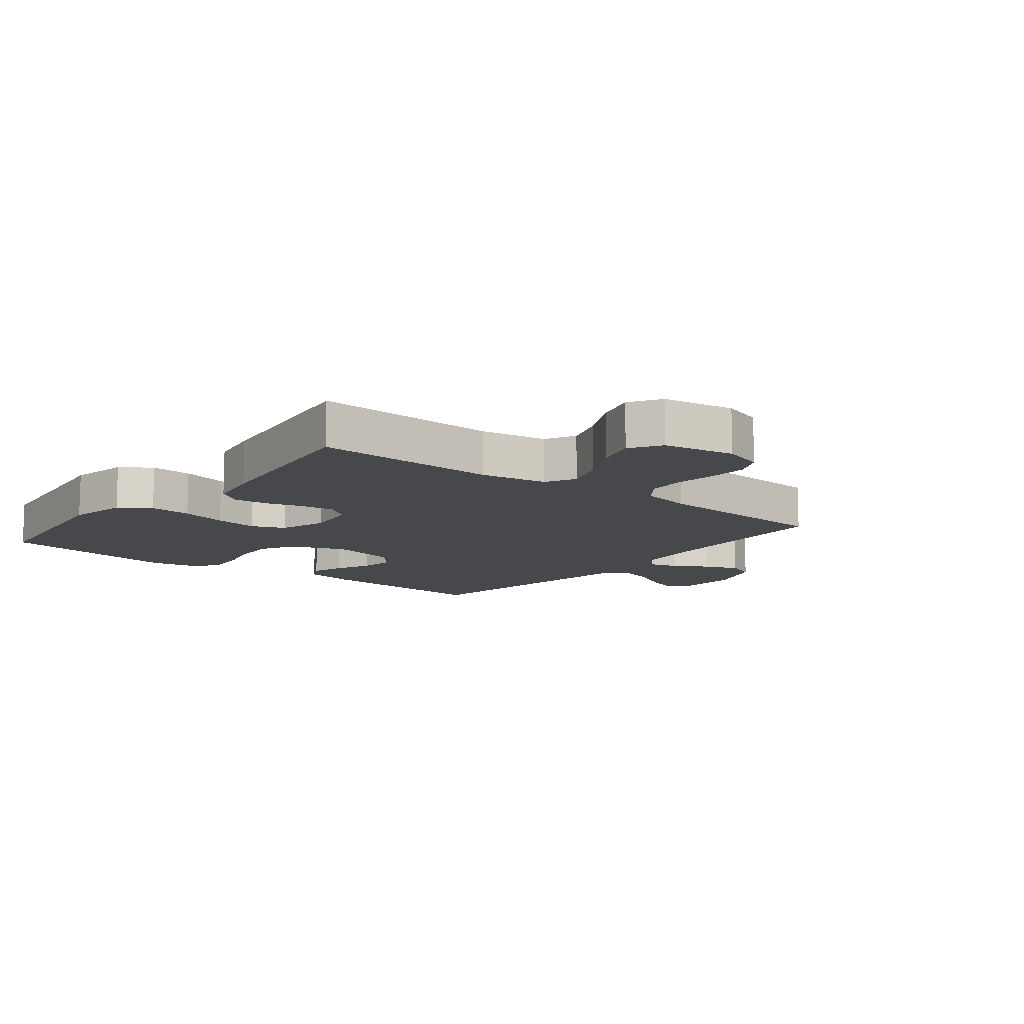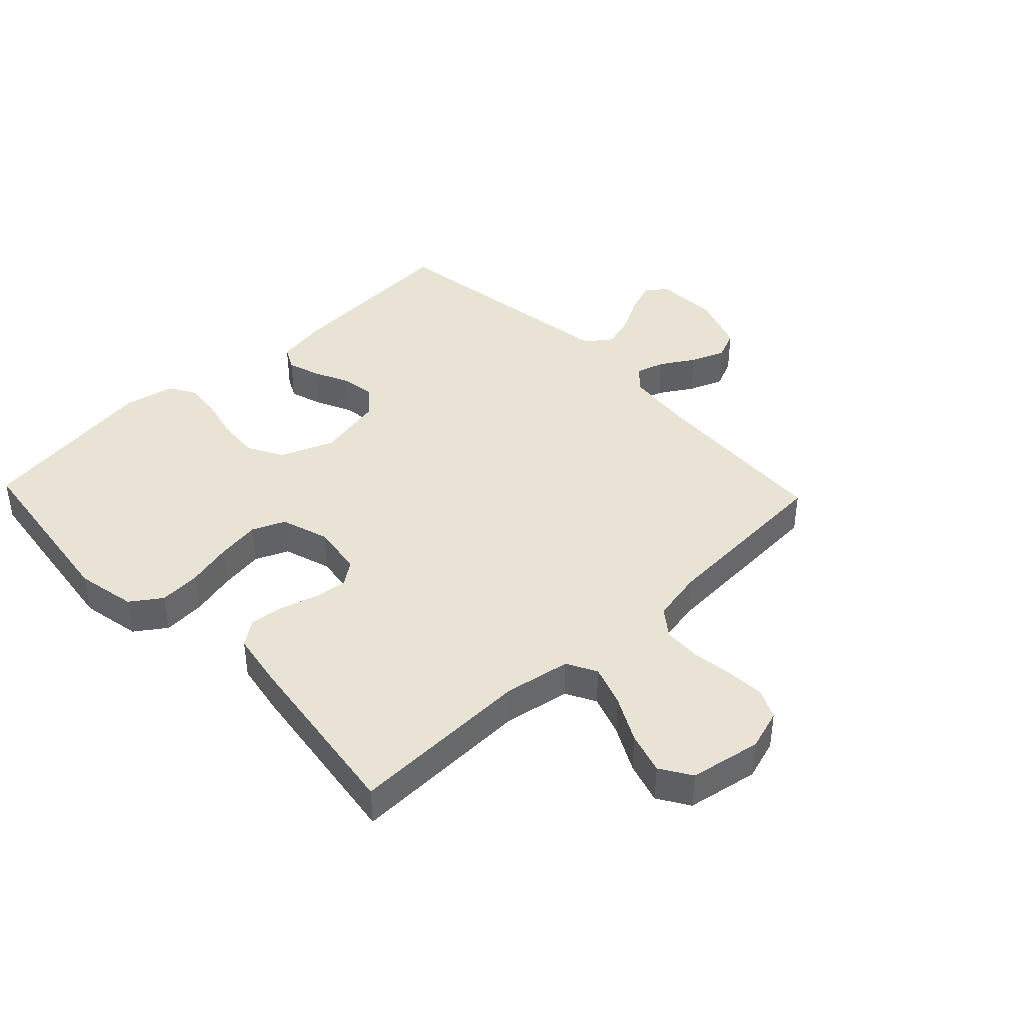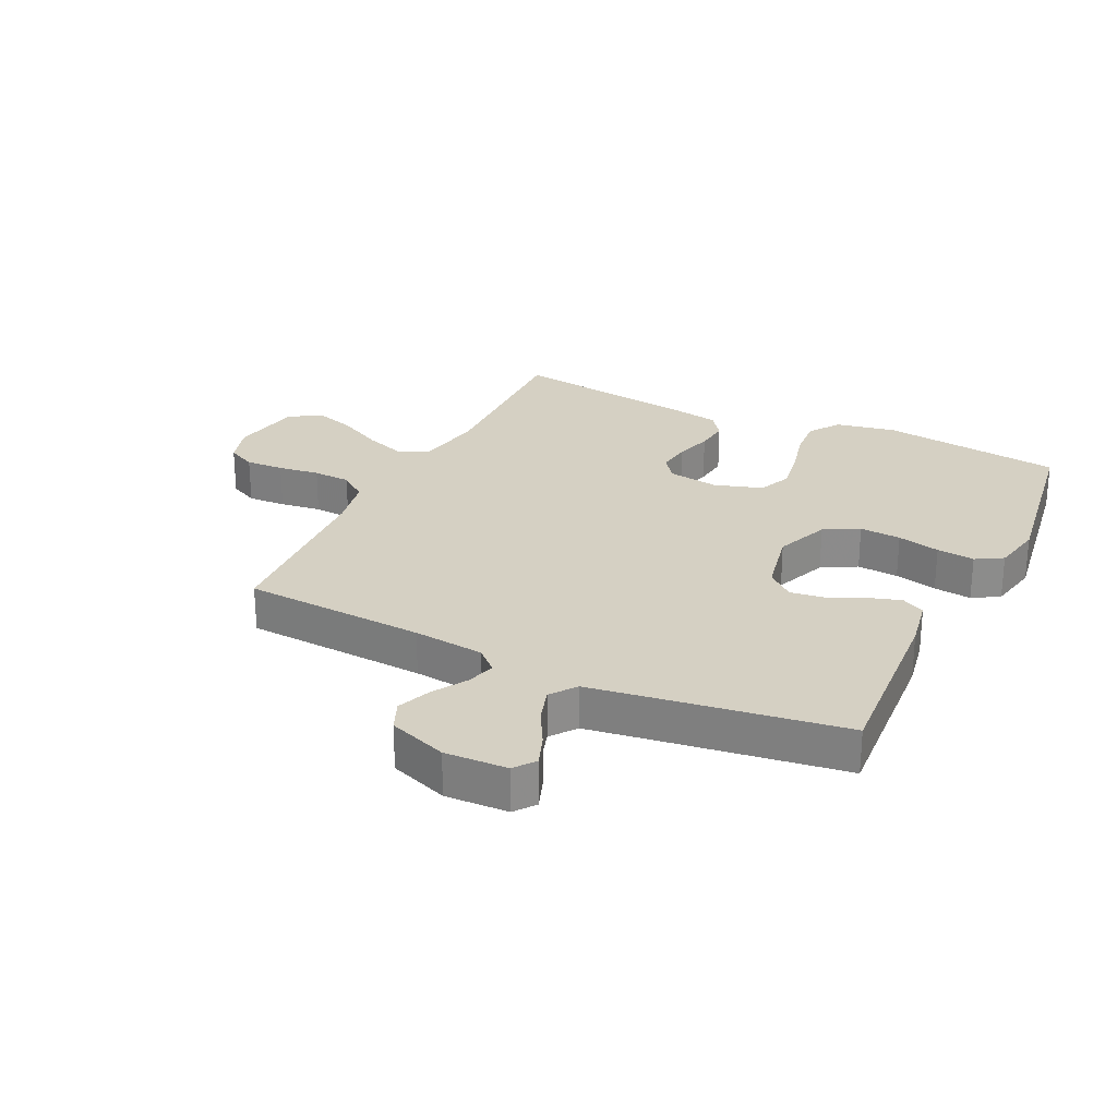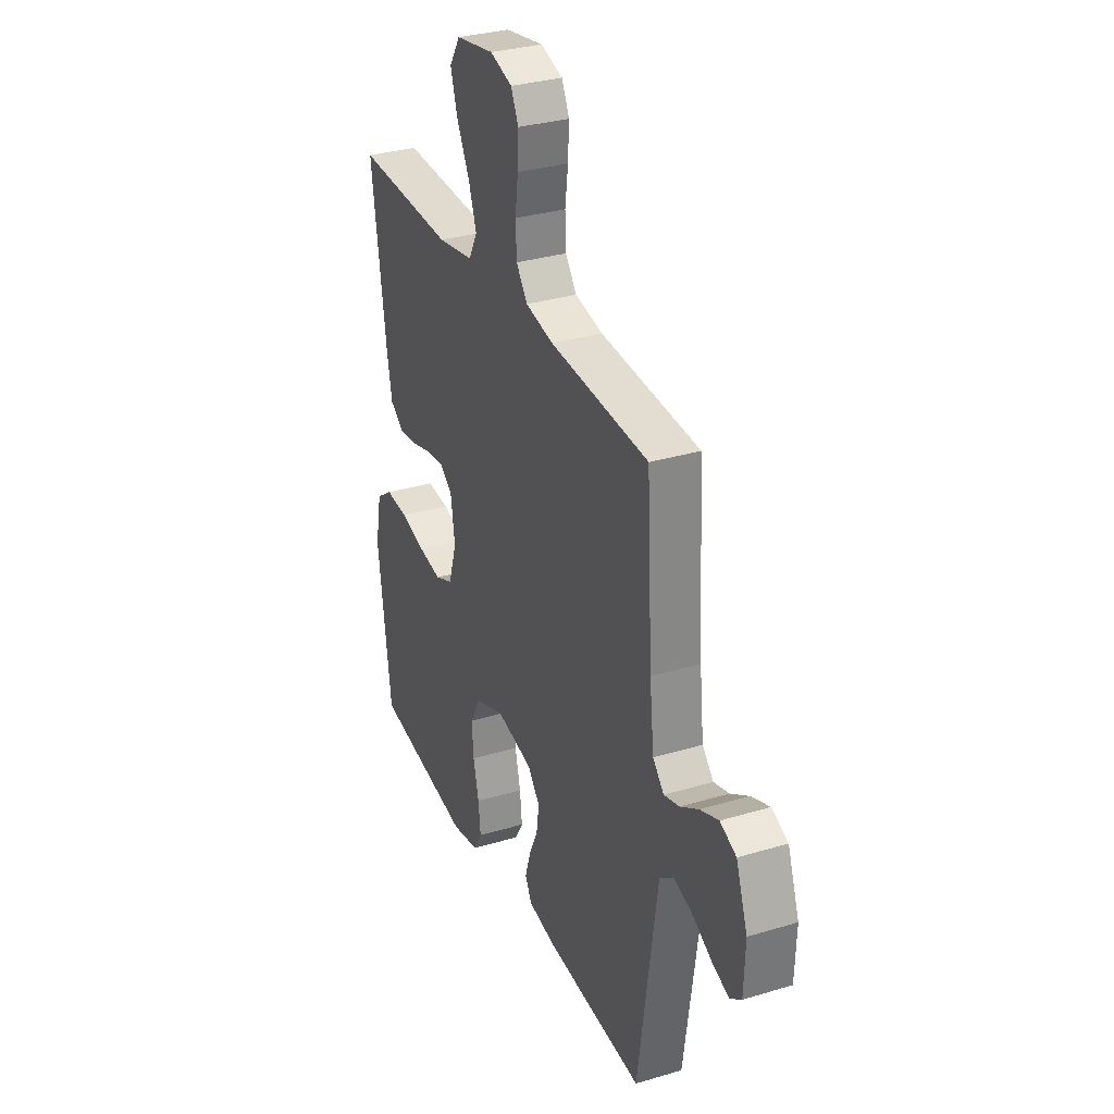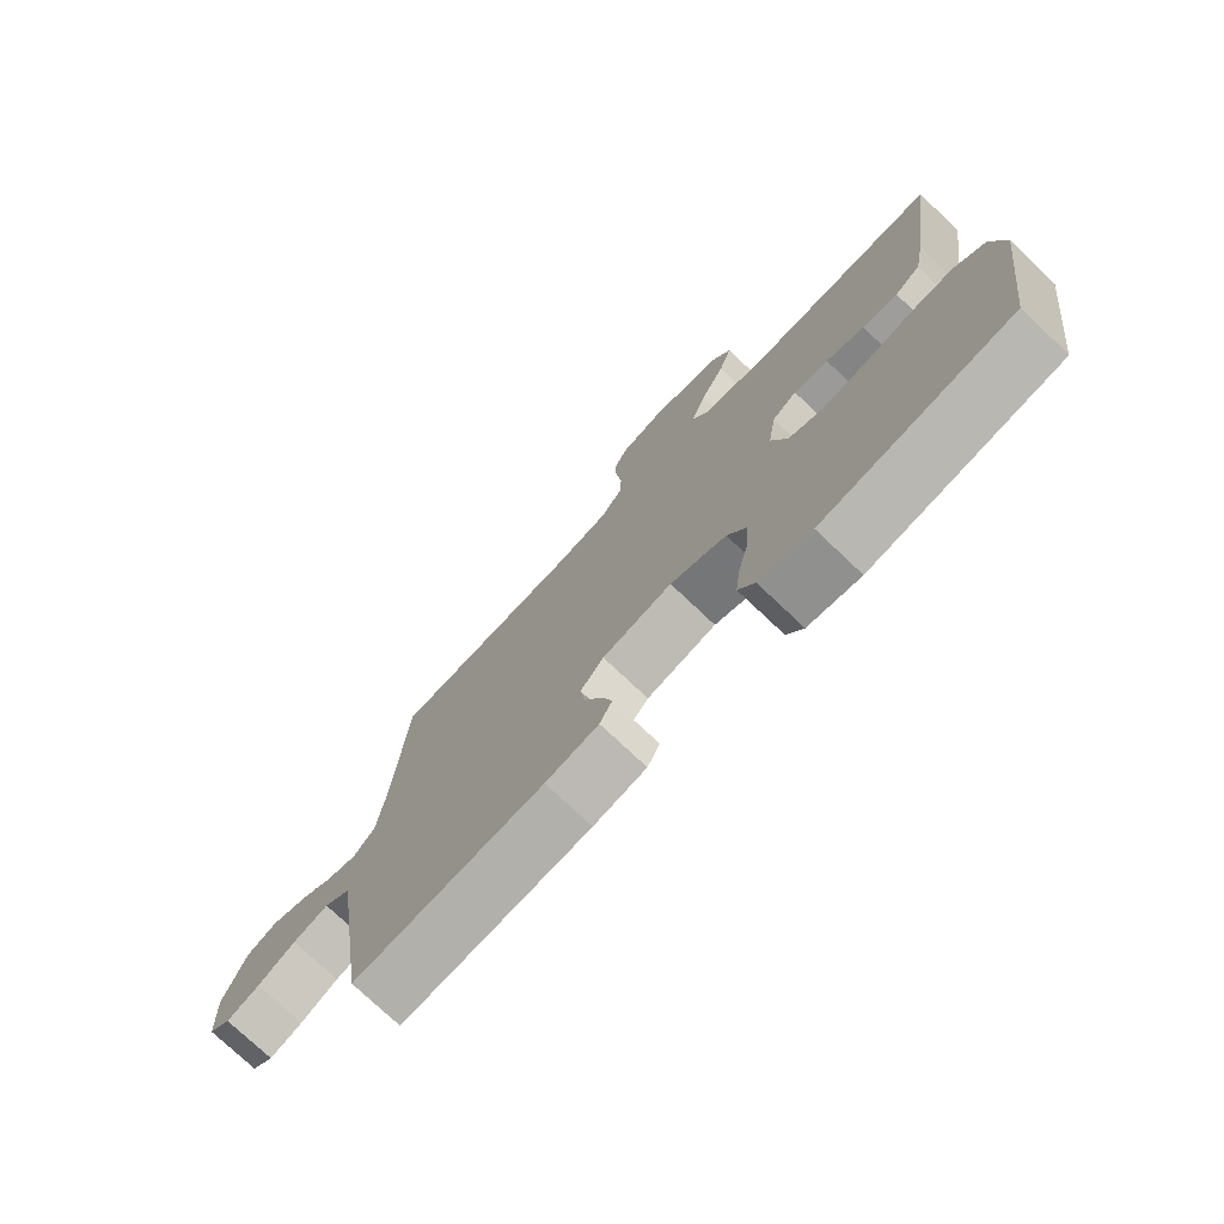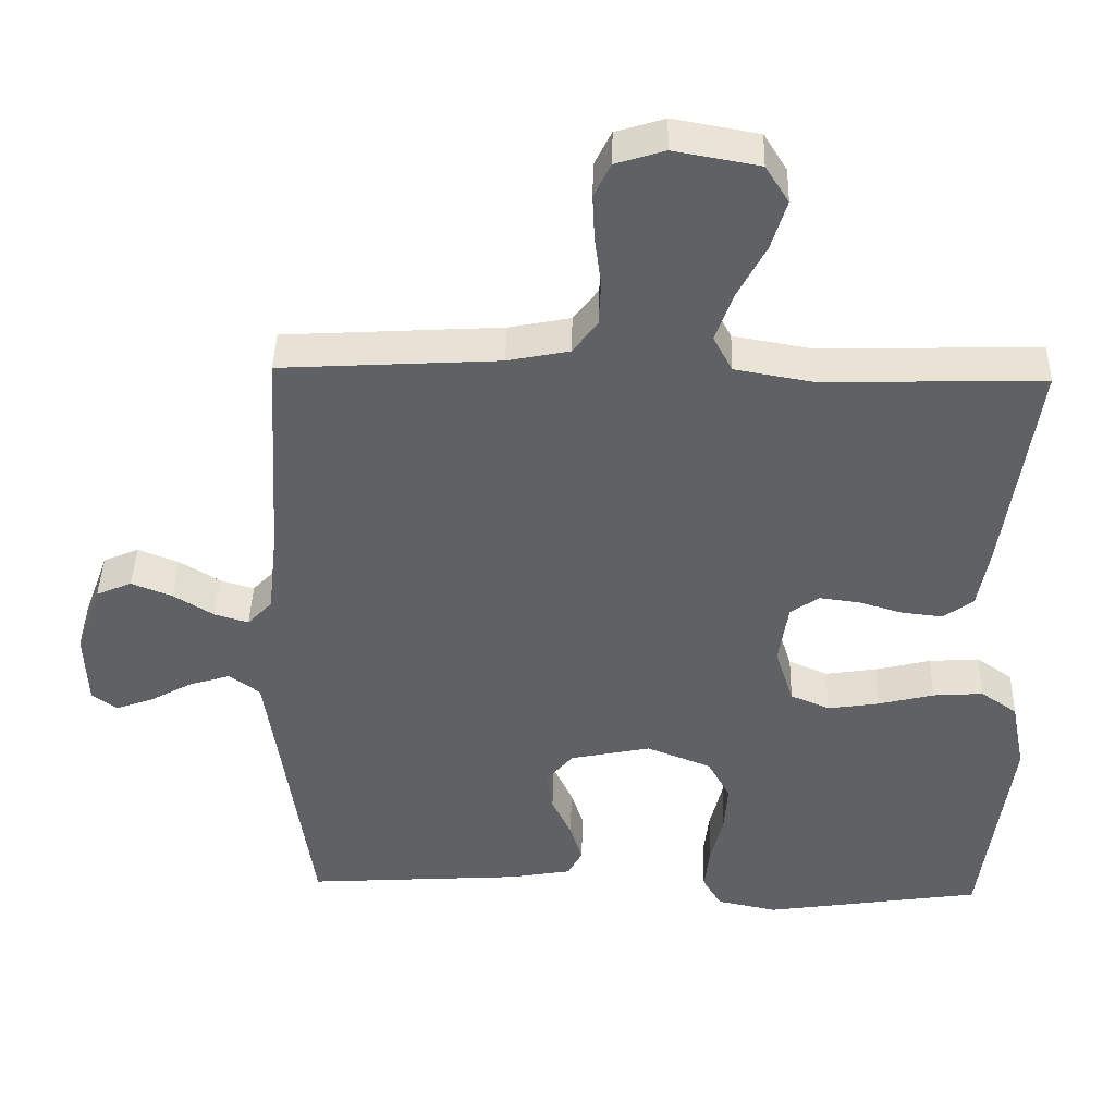
<metadata>
{"format":"obj","ext":"obj","renderer":"f3d","projection":"perspective","resolution":1024,"background":"white","views":[{"elev":-11.2,"azim":-38.7,"up":"+Y"},{"elev":41.0,"azim":-43.6,"up":"+Y"},{"elev":26.3,"azim":115.8,"up":"+Y"},{"elev":31.8,"azim":67.1,"up":"+Z"},{"elev":-75.5,"azim":-133.5,"up":"+Z"},{"elev":42.2,"azim":-178.5,"up":"+Z"}]}
</metadata>
<code>
v -0.5 0.07 -0.5
v -0.54 0.07 -0.2
v -0.521 0.07 -0.102
v -0.471 0.07 -0.067
v -0.402 0.07 -0.072
v -0.326 0.07 -0.091
v -0.255 0.07 -0.102
v -0.201 0.07 -0.079
v -0.176 0.07 0
v -0.189 0.07 0.085
v -0.228 0.07 0.113
v -0.283 0.07 0.106
v -0.344 0.07 0.088
v -0.4 0.07 0.082
v -0.441 0.07 0.112
v -0.457 0.07 0.2
v -0.5 0.07 0.5
v -0.2 0.07 0.491
v -0.091 0.07 0.51
v -0.065 0.07 0.559
v -0.089 0.07 0.627
v -0.128 0.07 0.701
v -0.149 0.07 0.769
v -0.117 0.07 0.82
v 0 0.07 0.841
v 0.067 0.07 0.82
v 0.09 0.07 0.773
v 0.087 0.07 0.71
v 0.078 0.07 0.642
v 0.081 0.07 0.58
v 0.115 0.07 0.535
v 0.2 0.07 0.518
v 0.5 0.07 0.5
v 0.518 0.07 0.2
v 0.531 0.07 0.083
v 0.565 0.07 0.047
v 0.612 0.07 0.061
v 0.667 0.07 0.095
v 0.723 0.07 0.117
v 0.772 0.07 0.096
v 0.807 0.07 0
v 0.803 0.07 -0.103
v 0.769 0.07 -0.129
v 0.717 0.07 -0.11
v 0.657 0.07 -0.077
v 0.601 0.07 -0.06
v 0.559 0.07 -0.091
v 0.543 0.07 -0.2
v 0.5 0.07 -0.5
v 0.2 0.07 -0.48
v 0.116 0.07 -0.465
v 0.096 0.07 -0.427
v 0.113 0.07 -0.373
v 0.14 0.07 -0.315
v 0.148 0.07 -0.259
v 0.111 0.07 -0.215
v 0 0.07 -0.192
v -0.089 0.07 -0.227
v -0.12 0.07 -0.284
v -0.115 0.07 -0.352
v -0.098 0.07 -0.422
v -0.091 0.07 -0.484
v -0.117 0.07 -0.528
v -0.2 0.07 -0.545
v -0.5 0 -0.5
v -0.54 0 -0.2
v -0.521 0 -0.102
v -0.471 0 -0.067
v -0.402 0 -0.072
v -0.326 0 -0.091
v -0.255 0 -0.102
v -0.201 0 -0.079
v -0.176 0 0
v -0.189 0 0.085
v -0.228 0 0.113
v -0.283 0 0.106
v -0.344 0 0.088
v -0.4 0 0.082
v -0.441 0 0.112
v -0.457 0 0.2
v -0.5 0 0.5
v -0.2 0 0.491
v -0.091 0 0.51
v -0.065 0 0.559
v -0.089 0 0.627
v -0.128 0 0.701
v -0.149 0 0.769
v -0.117 0 0.82
v 0 0 0.841
v 0.067 0 0.82
v 0.09 0 0.773
v 0.087 0 0.71
v 0.078 0 0.642
v 0.081 0 0.58
v 0.115 0 0.535
v 0.2 0 0.518
v 0.5 0 0.5
v 0.518 0 0.2
v 0.531 0 0.083
v 0.565 0 0.047
v 0.612 0 0.061
v 0.667 0 0.095
v 0.723 0 0.117
v 0.772 0 0.096
v 0.807 0 0
v 0.803 0 -0.103
v 0.769 0 -0.129
v 0.717 0 -0.11
v 0.657 0 -0.077
v 0.601 0 -0.06
v 0.559 0 -0.091
v 0.543 0 -0.2
v 0.5 0 -0.5
v 0.2 0 -0.48
v 0.116 0 -0.465
v 0.096 0 -0.427
v 0.113 0 -0.373
v 0.14 0 -0.315
v 0.148 0 -0.259
v 0.111 0 -0.215
v 0 0 -0.192
v -0.089 0 -0.227
v -0.12 0 -0.284
v -0.115 0 -0.352
v -0.098 0 -0.422
v -0.091 0 -0.484
v -0.117 0 -0.528
v -0.2 0 -0.545
f 60 61 62 63
f 59 60 63 64
f 51 52 53 54
f 49 50 51 54
f 48 49 54 55
f 47 48 55 56
f 42 43 44 45
f 42 45 46
f 41 42 46
f 40 41 46
f 37 38 39 40
f 36 37 40 46
f 35 36 46 47
f 32 33 34
f 31 32 34 35
f 26 27 28 29
f 26 29 30
f 25 26 30
f 24 25 30
f 21 22 23 24
f 20 21 24 30
f 19 20 30 31
f 15 16 17 18
f 12 13 14 15
f 11 12 15 18
f 10 11 18 19
f 3 4 5 6
f 3 6 7
f 2 3 7
f 59 64 1 2
f 58 59 2 7
f 57 58 7 8
f 56 57 8 9
f 31 35 47 56
f 19 31 56
f 9 10 19 56
f 127 126 125 124
f 128 127 124 123
f 118 117 116 115
f 118 115 114 113
f 119 118 113 112
f 120 119 112 111
f 109 108 107 106
f 110 109 106
f 110 106 105
f 110 105 104
f 104 103 102 101
f 110 104 101 100
f 111 110 100 99
f 98 97 96
f 99 98 96 95
f 93 92 91 90
f 94 93 90
f 94 90 89
f 94 89 88
f 88 87 86 85
f 94 88 85 84
f 95 94 84 83
f 82 81 80 79
f 79 78 77 76
f 82 79 76 75
f 83 82 75 74
f 70 69 68 67
f 71 70 67
f 71 67 66
f 66 65 128 123
f 71 66 123 122
f 72 71 122 121
f 73 72 121 120
f 120 111 99 95
f 120 95 83
f 120 83 74 73
f 1 65 66 2
f 2 66 67 3
f 3 67 68 4
f 4 68 69 5
f 5 69 70 6
f 6 70 71 7
f 7 71 72 8
f 8 72 73 9
f 9 73 74 10
f 10 74 75 11
f 11 75 76 12
f 12 76 77 13
f 13 77 78 14
f 14 78 79 15
f 15 79 80 16
f 16 80 81 17
f 17 81 82 18
f 18 82 83 19
f 19 83 84 20
f 20 84 85 21
f 21 85 86 22
f 22 86 87 23
f 23 87 88 24
f 24 88 89 25
f 25 89 90 26
f 26 90 91 27
f 27 91 92 28
f 28 92 93 29
f 29 93 94 30
f 30 94 95 31
f 31 95 96 32
f 32 96 97 33
f 33 97 98 34
f 34 98 99 35
f 35 99 100 36
f 36 100 101 37
f 37 101 102 38
f 38 102 103 39
f 39 103 104 40
f 40 104 105 41
f 41 105 106 42
f 42 106 107 43
f 43 107 108 44
f 44 108 109 45
f 45 109 110 46
f 46 110 111 47
f 47 111 112 48
f 48 112 113 49
f 49 113 114 50
f 50 114 115 51
f 51 115 116 52
f 52 116 117 53
f 53 117 118 54
f 54 118 119 55
f 55 119 120 56
f 56 120 121 57
f 57 121 122 58
f 58 122 123 59
f 59 123 124 60
f 60 124 125 61
f 61 125 126 62
f 62 126 127 63
f 63 127 128 64
f 64 128 65 1

</code>
